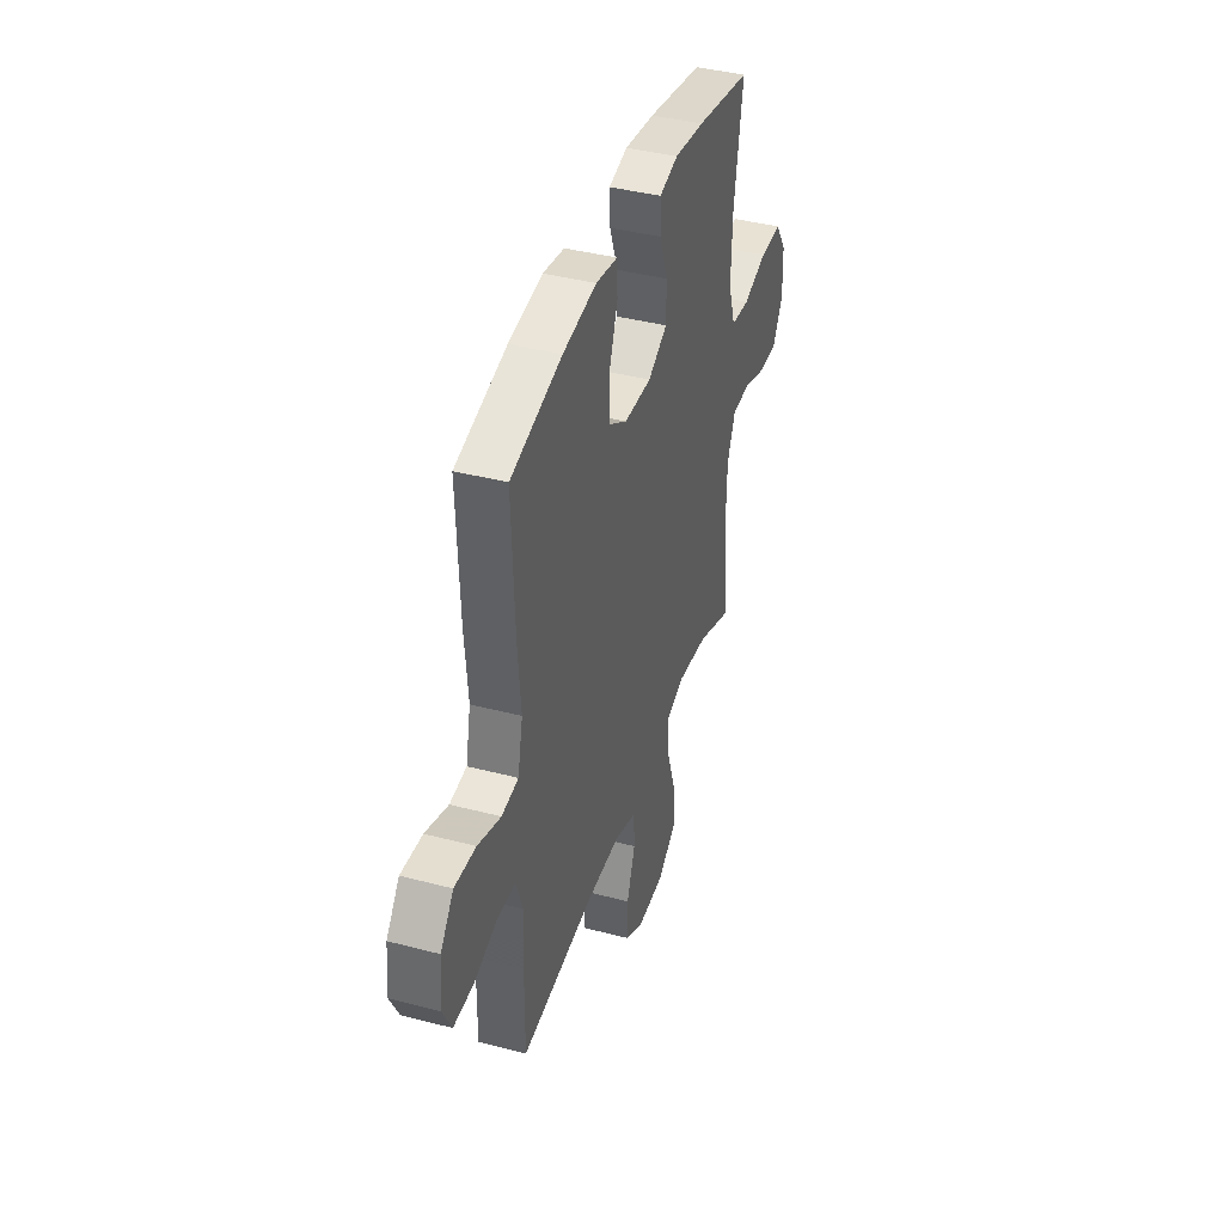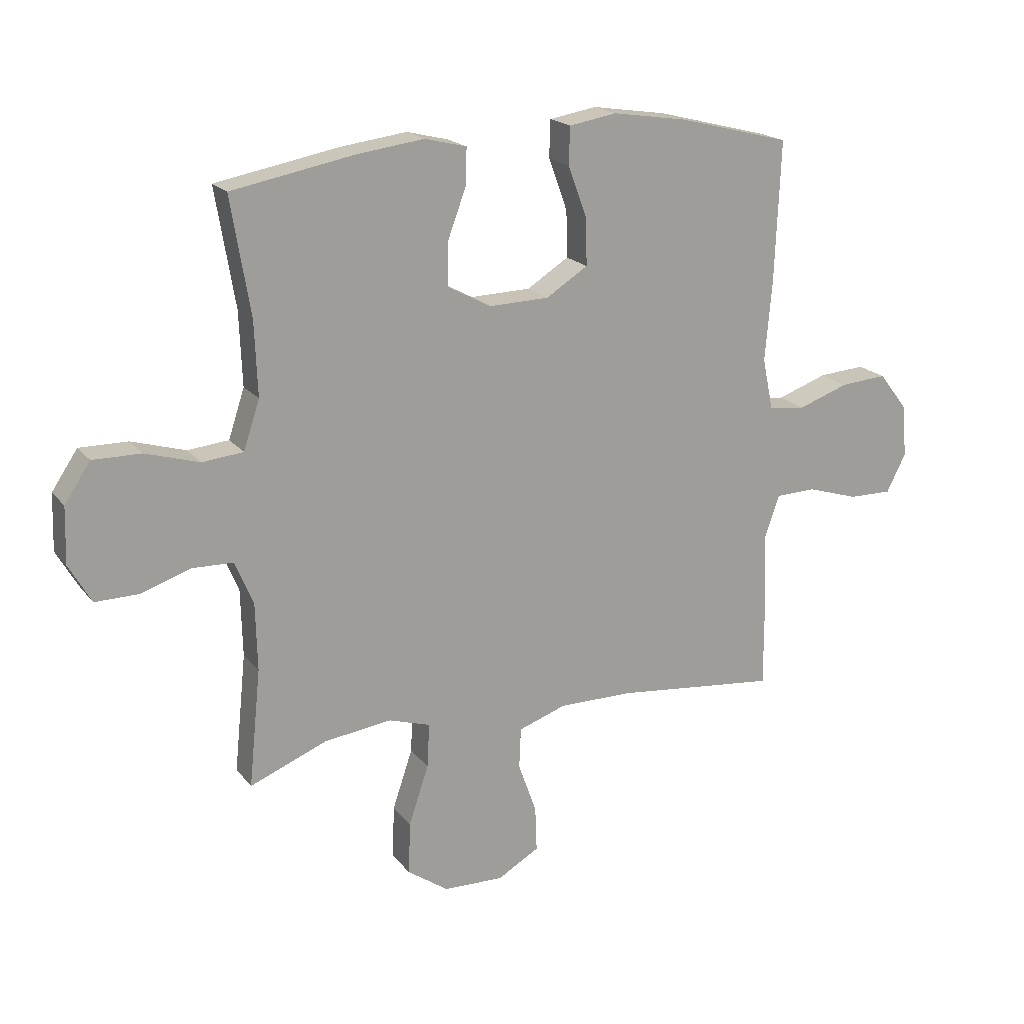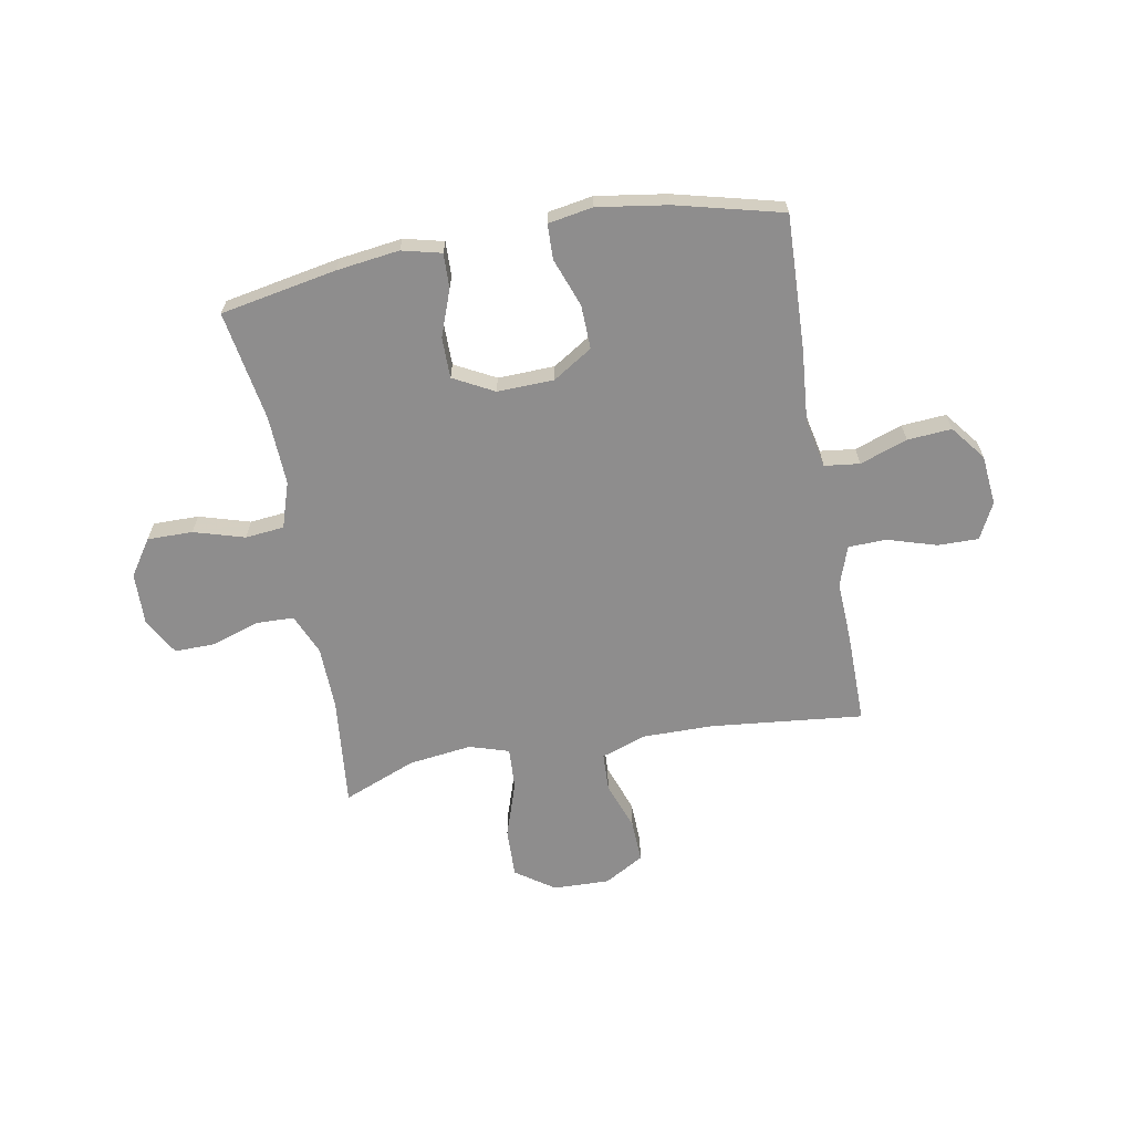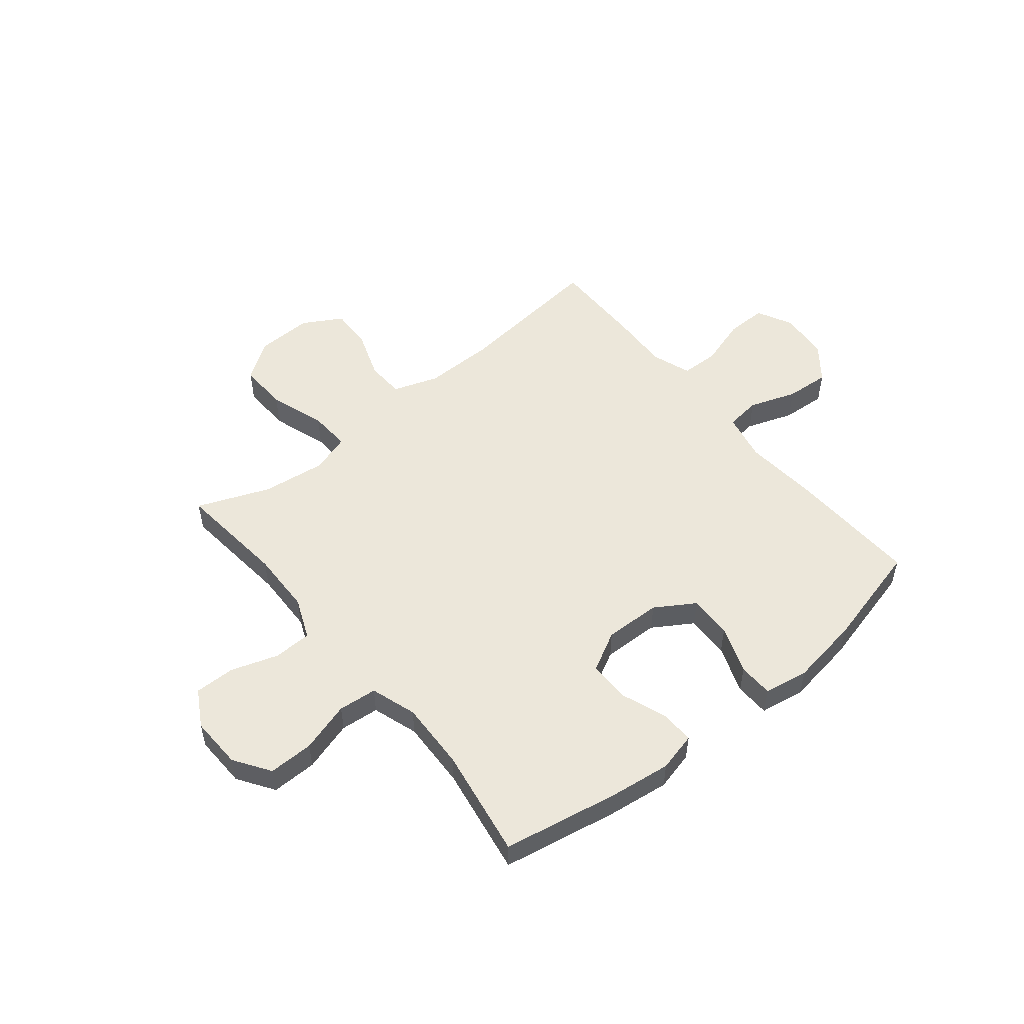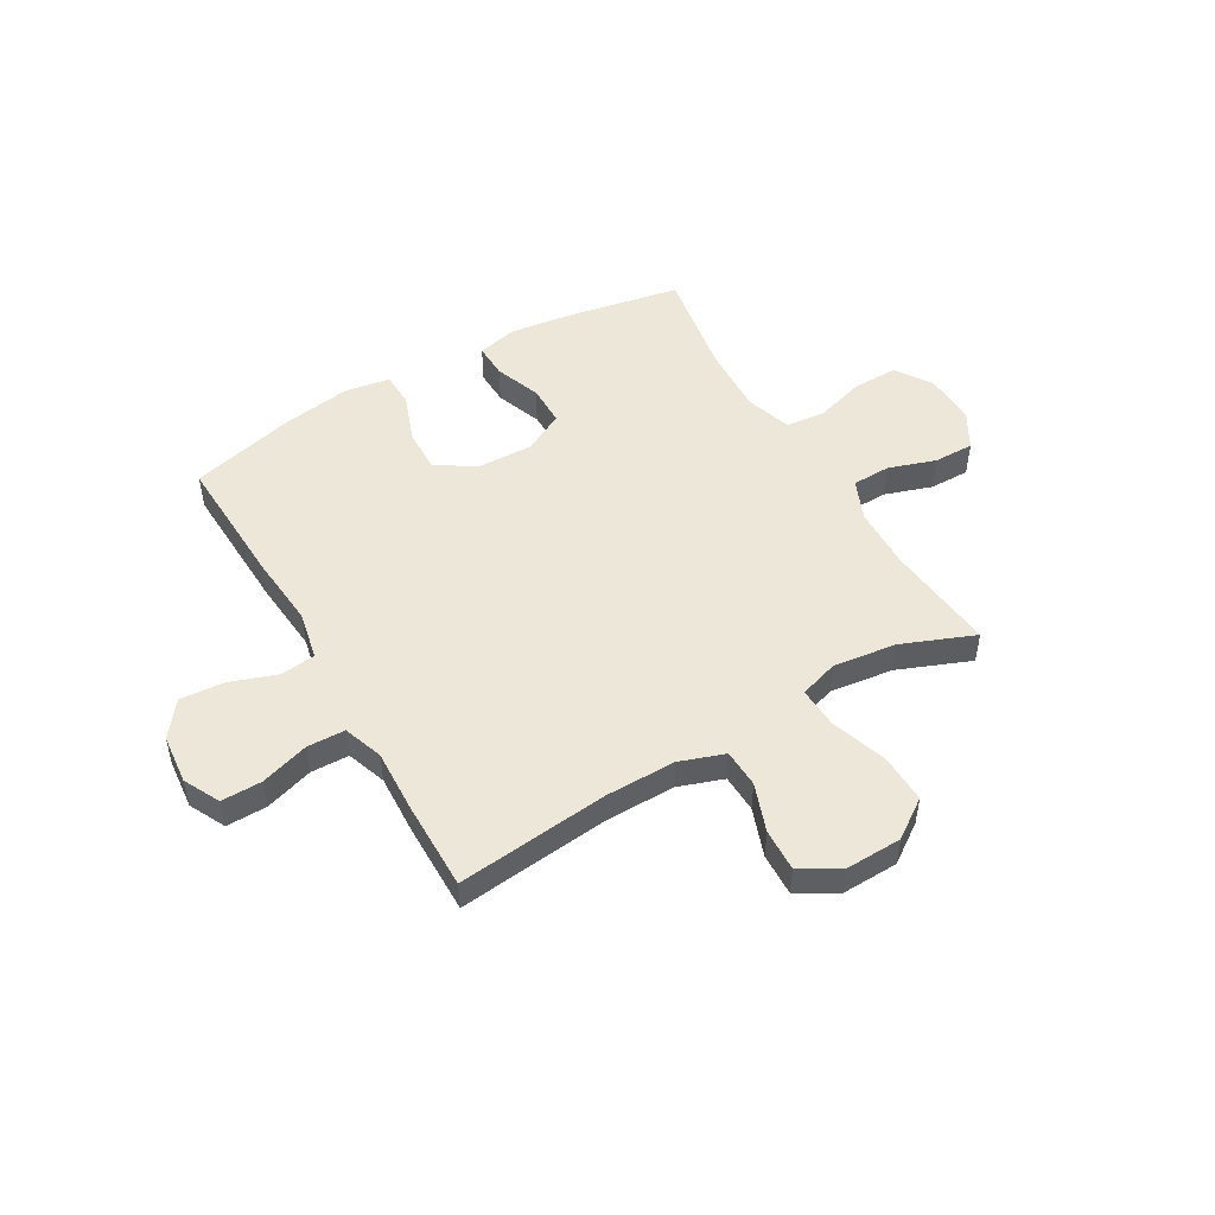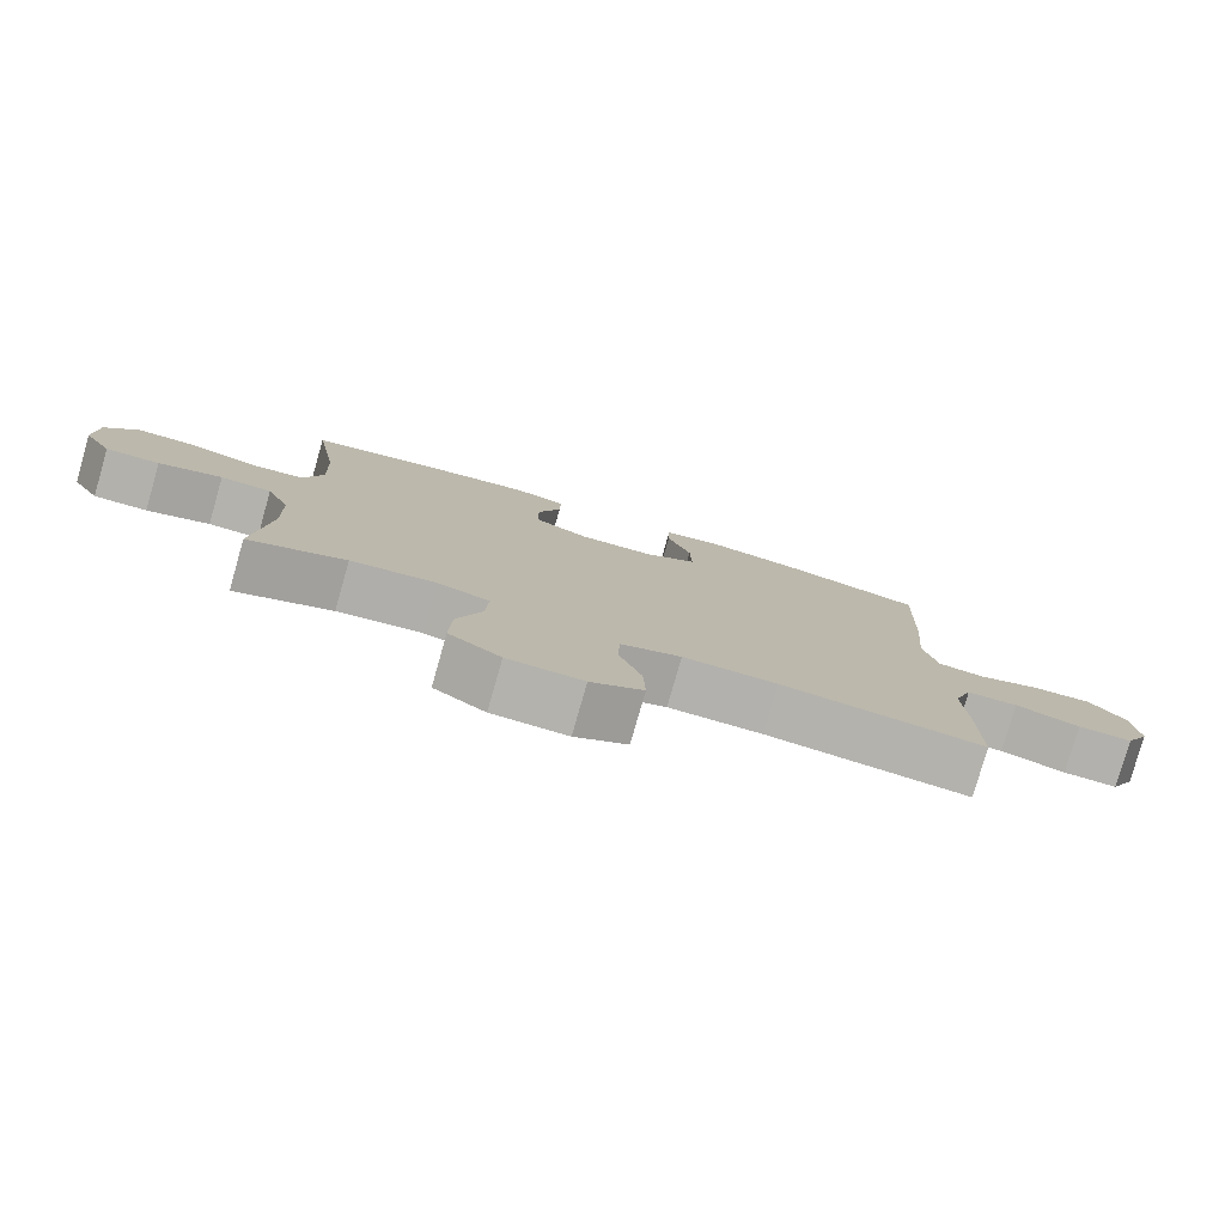
<metadata>
{"format":"obj","ext":"obj","renderer":"f3d","projection":"perspective","resolution":1024,"background":"white","views":[{"elev":40.1,"azim":107.9,"up":"+Z"},{"elev":19.1,"azim":-26.3,"up":"+Z"},{"elev":-64.7,"azim":10.4,"up":"+Y"},{"elev":52.4,"azim":-39.2,"up":"+Y"},{"elev":49.9,"azim":149.9,"up":"+Y"},{"elev":-79.2,"azim":-15.9,"up":"+Z"}]}
</metadata>
<code>
v -0.5 0.07 -0.5
v -0.479 0.07 -0.294
v -0.482 0.07 -0.177
v -0.514 0.07 -0.101
v -0.585 0.07 -0.099
v -0.673 0.07 -0.128
v -0.748 0.07 -0.129
v -0.787 0.07 -0.061
v -0.784 0.07 0.037
v -0.739 0.07 0.104
v -0.655 0.07 0.103
v -0.561 0.07 0.075
v -0.489 0.07 0.082
v -0.461 0.07 0.167
v -0.466 0.07 0.295
v -0.5 0.07 0.5
v -0.285 0.07 0.54
v -0.169 0.07 0.555
v -0.096 0.07 0.537
v -0.098 0.07 0.473
v -0.13 0.07 0.387
v -0.13 0.07 0.311
v -0.055 0.07 0.271
v 0.05 0.07 0.274
v 0.123 0.07 0.32
v 0.121 0.07 0.401
v 0.088 0.07 0.491
v 0.09 0.07 0.556
v 0.173 0.07 0.57
v 0.303 0.07 0.55
v 0.5 0.07 0.5
v 0.49 0.07 0.252
v 0.478 0.07 0.115
v 0.497 0.07 0.025
v 0.562 0.07 0.017
v 0.65 0.07 0.048
v 0.732 0.07 0.054
v 0.782 0.07 -0.01
v 0.791 0.07 -0.103
v 0.757 0.07 -0.17
v 0.681 0.07 -0.169
v 0.591 0.07 -0.141
v 0.52 0.07 -0.143
v 0.494 0.07 -0.217
v 0.499 0.07 -0.33
v 0.5 0.07 -0.5
v 0.217 0.07 -0.47
v 0.086 0.07 -0.469
v 0.002 0.07 -0.498
v -0.001 0.07 -0.569
v 0.031 0.07 -0.659
v 0.034 0.07 -0.738
v -0.039 0.07 -0.78
v -0.144 0.07 -0.777
v -0.216 0.07 -0.727
v -0.213 0.07 -0.635
v -0.178 0.07 -0.531
v -0.174 0.07 -0.454
v -0.247 0.07 -0.431
v -0.365 0.07 -0.446
v -0.5 0 -0.5
v -0.479 0 -0.294
v -0.482 0 -0.177
v -0.514 0 -0.101
v -0.585 0 -0.099
v -0.673 0 -0.128
v -0.748 0 -0.129
v -0.787 0 -0.061
v -0.784 0 0.037
v -0.739 0 0.104
v -0.655 0 0.103
v -0.561 0 0.075
v -0.489 0 0.082
v -0.461 0 0.167
v -0.466 0 0.295
v -0.5 0 0.5
v -0.285 0 0.54
v -0.169 0 0.555
v -0.096 0 0.537
v -0.098 0 0.473
v -0.13 0 0.387
v -0.13 0 0.311
v -0.055 0 0.271
v 0.05 0 0.274
v 0.123 0 0.32
v 0.121 0 0.401
v 0.088 0 0.491
v 0.09 0 0.556
v 0.173 0 0.57
v 0.303 0 0.55
v 0.5 0 0.5
v 0.49 0 0.252
v 0.478 0 0.115
v 0.497 0 0.025
v 0.562 0 0.017
v 0.65 0 0.048
v 0.732 0 0.054
v 0.782 0 -0.01
v 0.791 0 -0.103
v 0.757 0 -0.17
v 0.681 0 -0.169
v 0.591 0 -0.141
v 0.52 0 -0.143
v 0.494 0 -0.217
v 0.499 0 -0.33
v 0.5 0 -0.5
v 0.217 0 -0.47
v 0.086 0 -0.469
v 0.002 0 -0.498
v -0.001 0 -0.569
v 0.031 0 -0.659
v 0.034 0 -0.738
v -0.039 0 -0.78
v -0.144 0 -0.777
v -0.216 0 -0.727
v -0.213 0 -0.635
v -0.178 0 -0.531
v -0.174 0 -0.454
v -0.247 0 -0.431
v -0.365 0 -0.446
f 54 55 56 57
f 54 57 58
f 53 54 58
f 50 51 52 53
f 49 50 53 58
f 48 49 58 59
f 44 45 46 47
f 43 44 47 48
f 39 40 41 42
f 39 42 43
f 38 39 43
f 35 36 37 38
f 35 38 43
f 34 35 43 48
f 30 31 32 33
f 26 27 28 29
f 25 26 29 30
f 18 19 20 21
f 18 21 22
f 15 16 17 18
f 14 15 18 22
f 13 14 22 23
f 9 10 11 12
f 9 12 13
f 8 9 13
f 5 6 7 8
f 4 5 8 13
f 3 4 13 23
f 60 1 2
f 59 60 2 3
f 25 30 33 34
f 24 25 34 48
f 24 48 59
f 3 23 24 59
f 117 116 115 114
f 118 117 114
f 118 114 113
f 113 112 111 110
f 118 113 110 109
f 119 118 109 108
f 107 106 105 104
f 108 107 104 103
f 102 101 100 99
f 103 102 99
f 103 99 98
f 98 97 96 95
f 103 98 95
f 108 103 95 94
f 93 92 91 90
f 89 88 87 86
f 90 89 86 85
f 81 80 79 78
f 82 81 78
f 78 77 76 75
f 82 78 75 74
f 83 82 74 73
f 72 71 70 69
f 73 72 69
f 73 69 68
f 68 67 66 65
f 73 68 65 64
f 83 73 64 63
f 62 61 120
f 63 62 120 119
f 94 93 90 85
f 108 94 85 84
f 119 108 84
f 119 84 83 63
f 1 61 62 2
f 2 62 63 3
f 3 63 64 4
f 4 64 65 5
f 5 65 66 6
f 6 66 67 7
f 7 67 68 8
f 8 68 69 9
f 9 69 70 10
f 10 70 71 11
f 11 71 72 12
f 12 72 73 13
f 13 73 74 14
f 14 74 75 15
f 15 75 76 16
f 16 76 77 17
f 17 77 78 18
f 18 78 79 19
f 19 79 80 20
f 20 80 81 21
f 21 81 82 22
f 22 82 83 23
f 23 83 84 24
f 24 84 85 25
f 25 85 86 26
f 26 86 87 27
f 27 87 88 28
f 28 88 89 29
f 29 89 90 30
f 30 90 91 31
f 31 91 92 32
f 32 92 93 33
f 33 93 94 34
f 34 94 95 35
f 35 95 96 36
f 36 96 97 37
f 37 97 98 38
f 38 98 99 39
f 39 99 100 40
f 40 100 101 41
f 41 101 102 42
f 42 102 103 43
f 43 103 104 44
f 44 104 105 45
f 45 105 106 46
f 46 106 107 47
f 47 107 108 48
f 48 108 109 49
f 49 109 110 50
f 50 110 111 51
f 51 111 112 52
f 52 112 113 53
f 53 113 114 54
f 54 114 115 55
f 55 115 116 56
f 56 116 117 57
f 57 117 118 58
f 58 118 119 59
f 59 119 120 60
f 60 120 61 1

</code>
